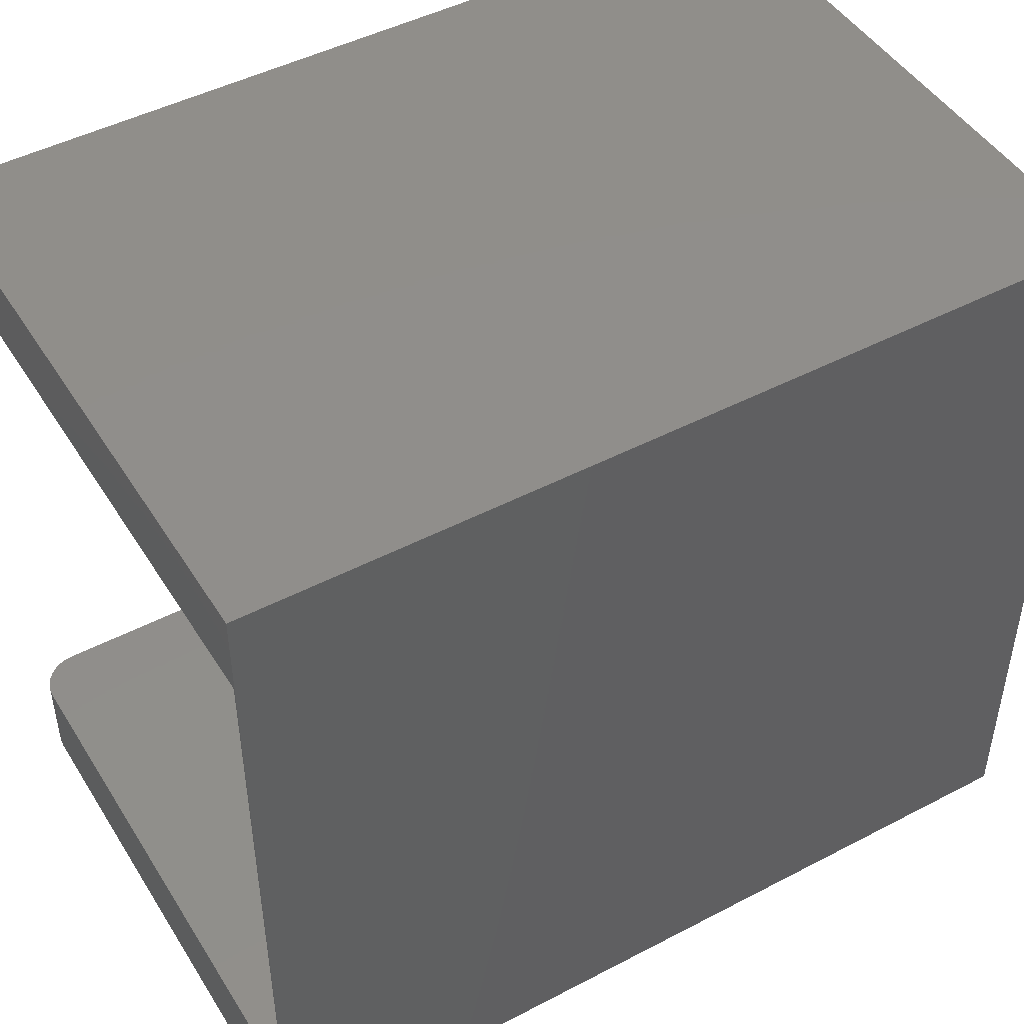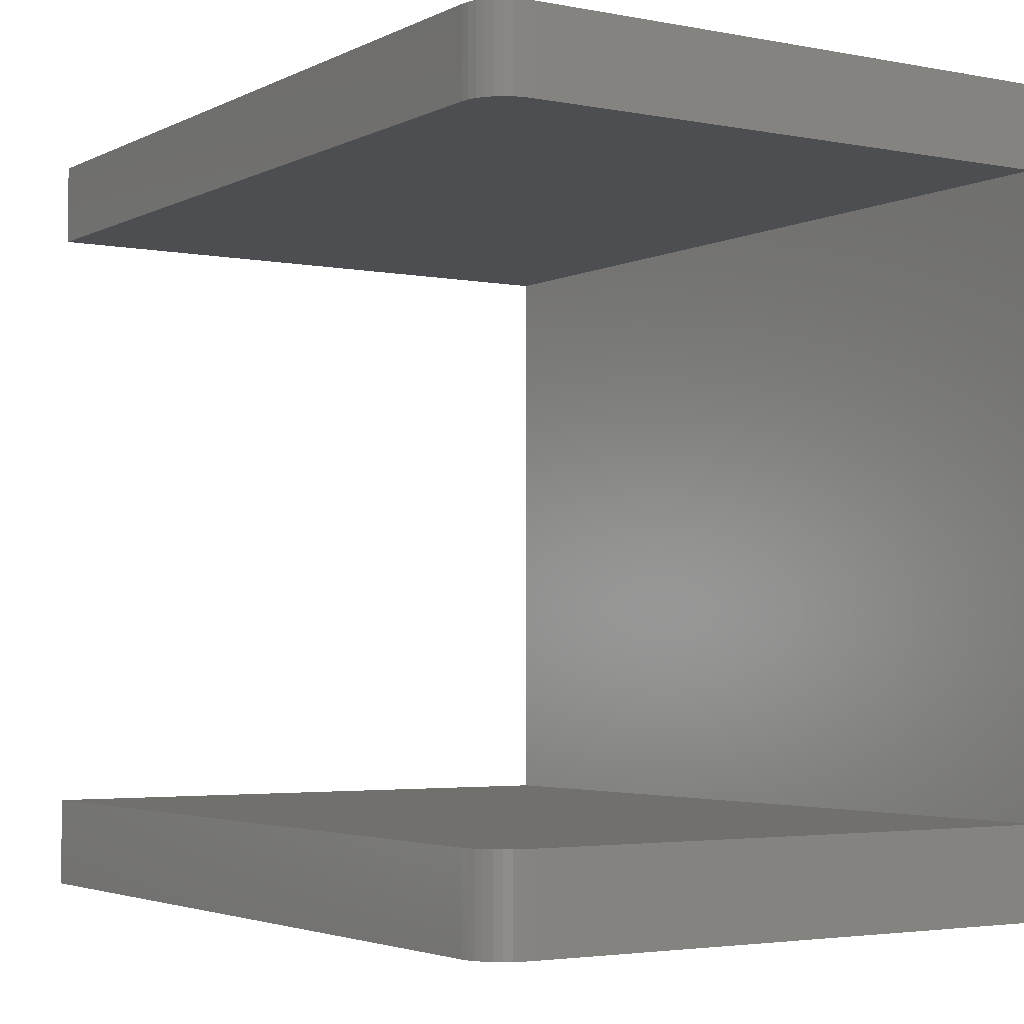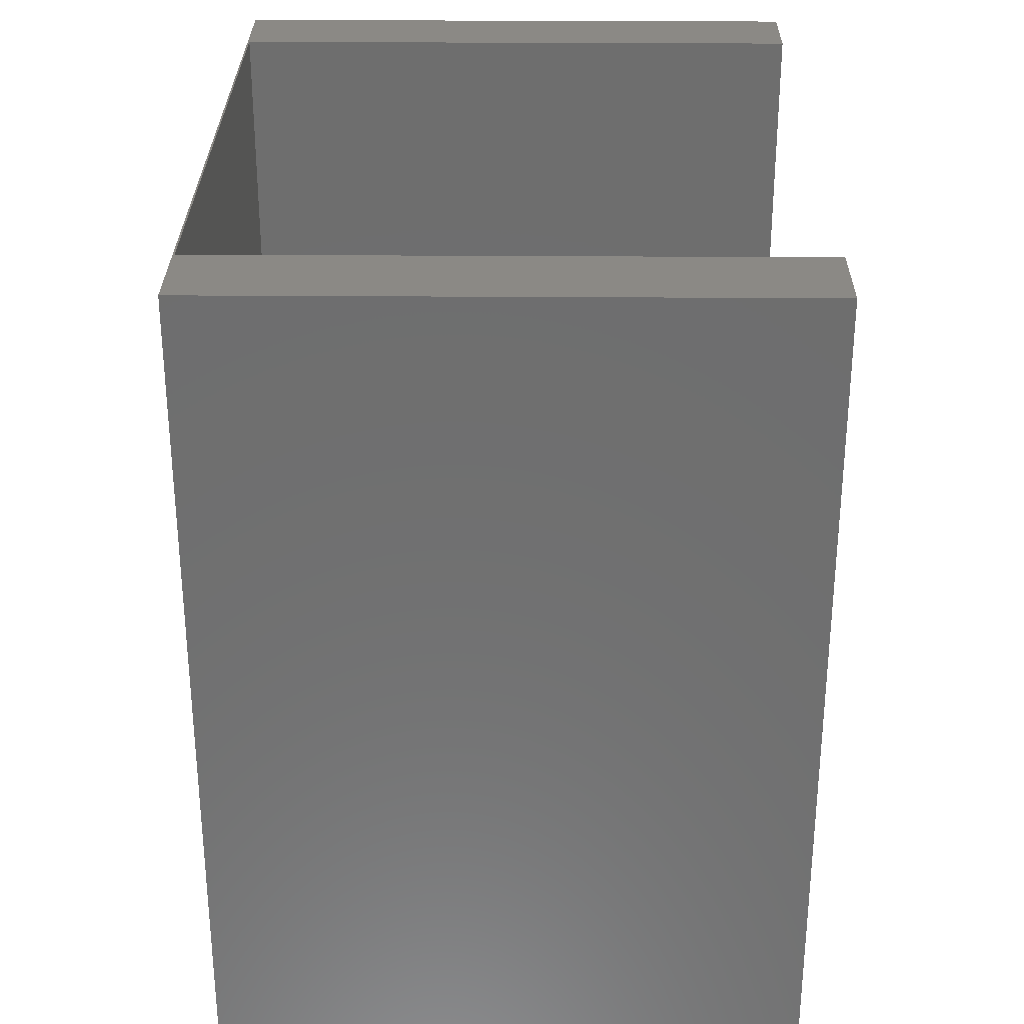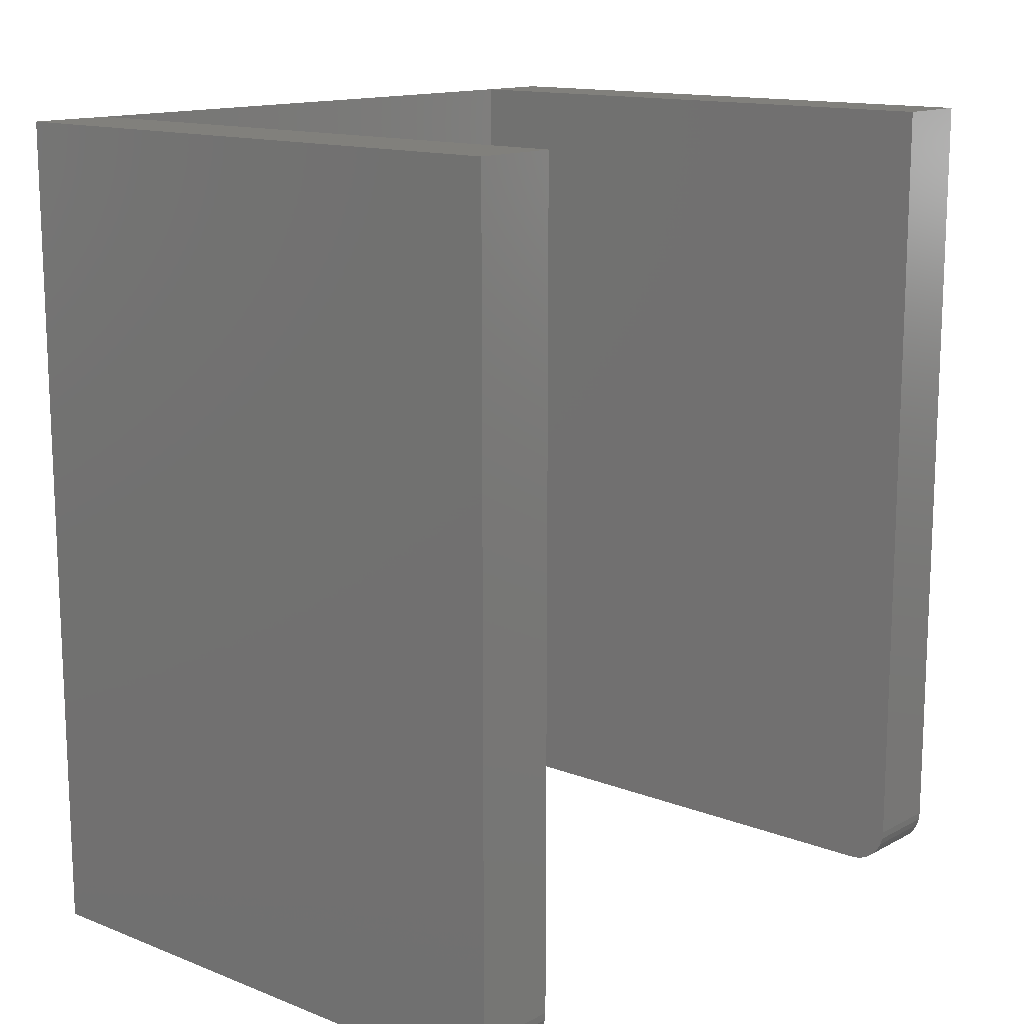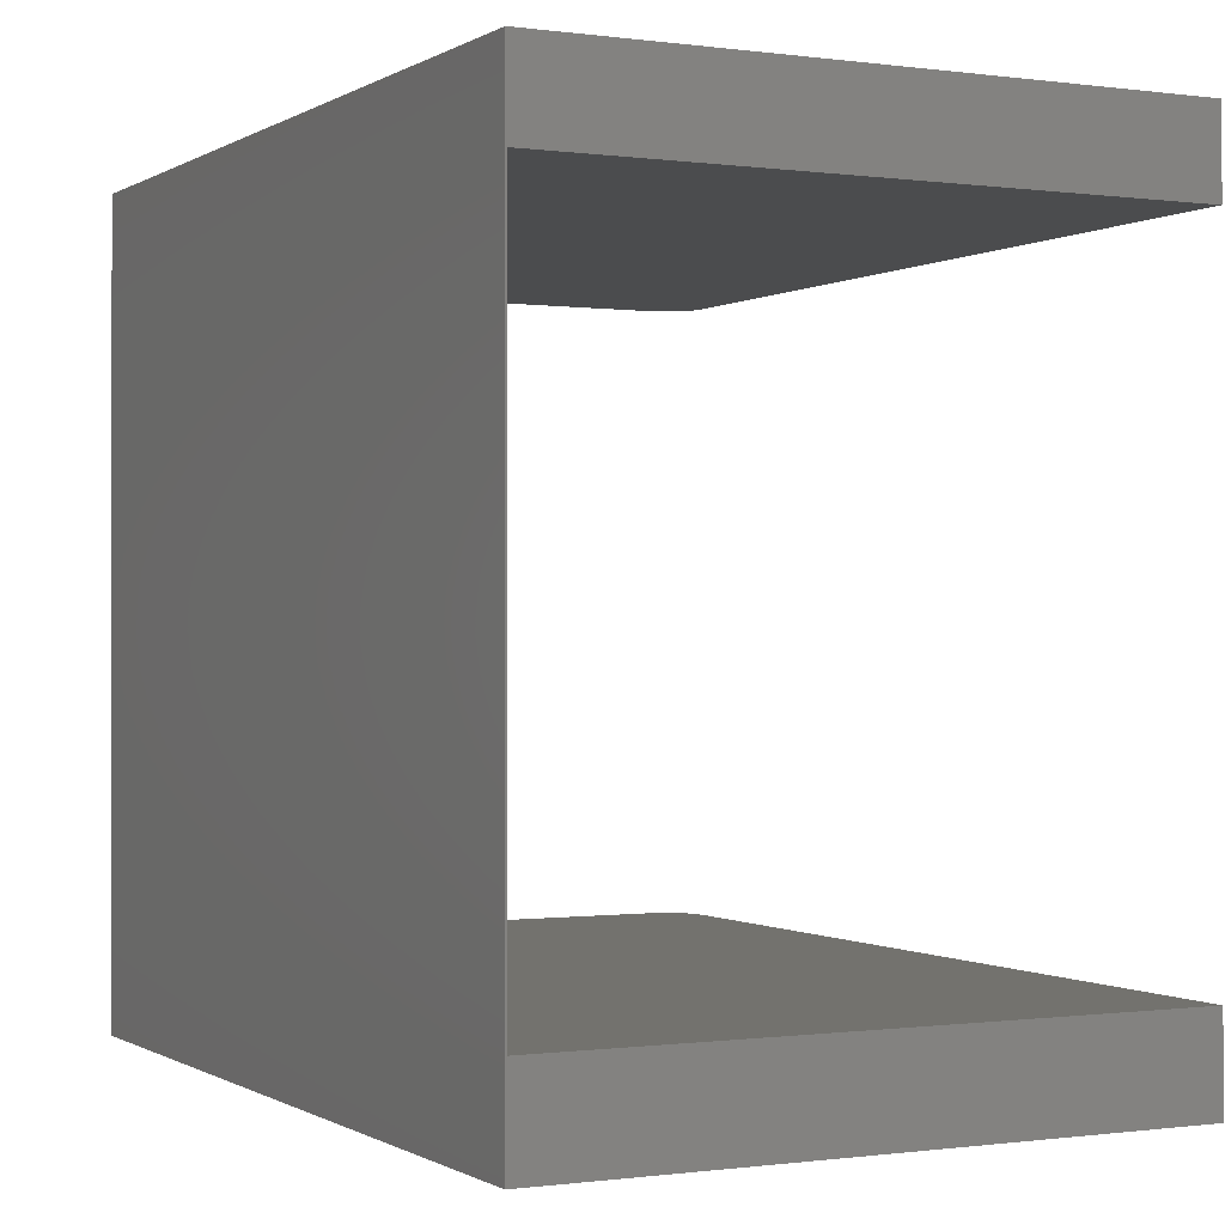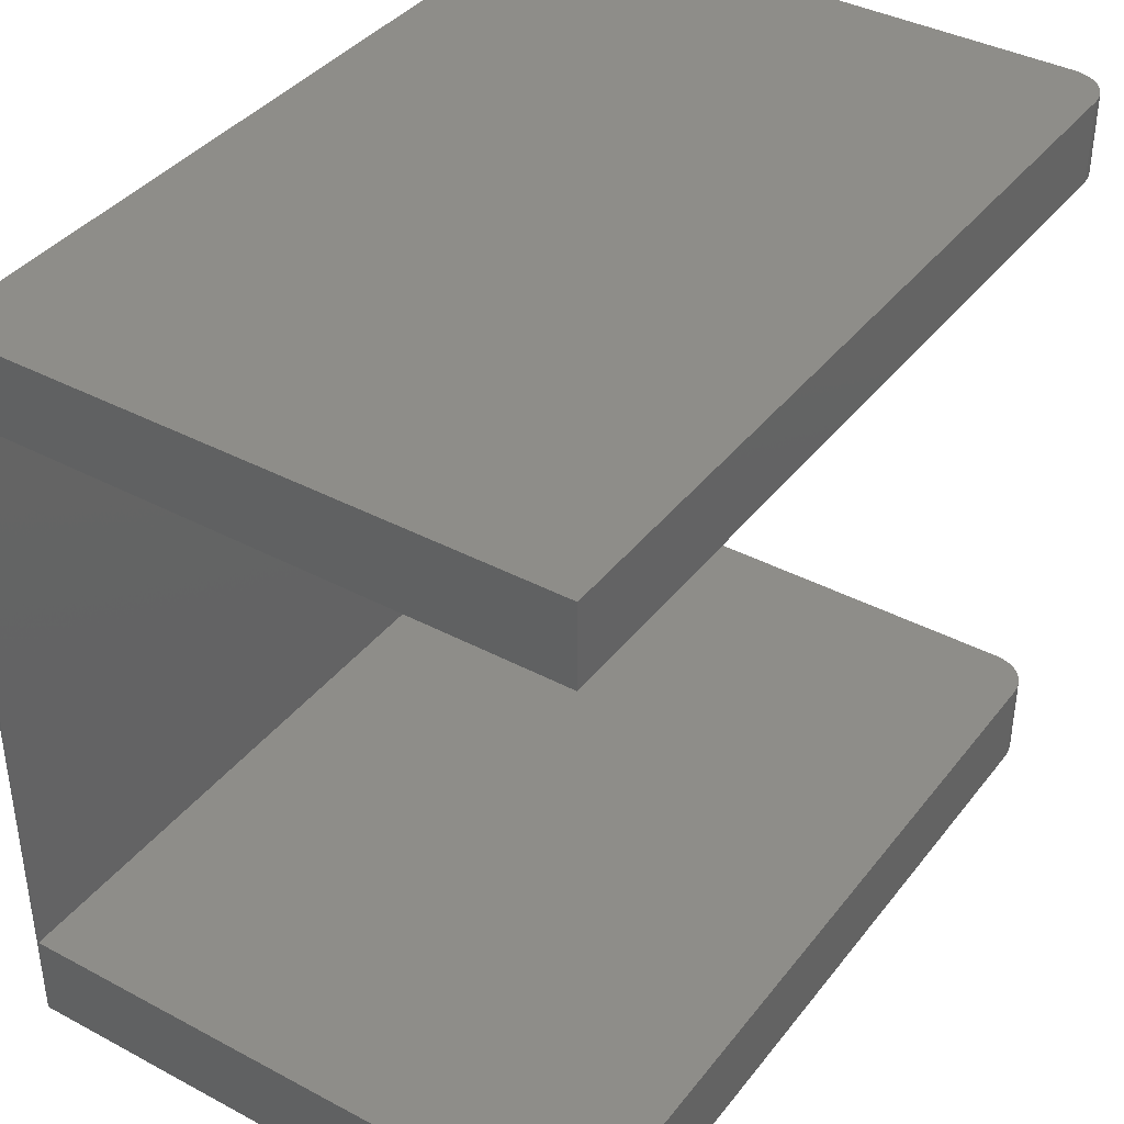
<metadata>
{"format":"stl","ext":"stl","renderer":"f3d","projection":"perspective","resolution":1024,"background":"white","views":[{"elev":47.1,"azim":-120.6,"up":"+Y"},{"elev":-3.4,"azim":147.2,"up":"+Y"},{"elev":29.4,"azim":0.6,"up":"+Z"},{"elev":13.9,"azim":40.7,"up":"+Z"},{"elev":-0.4,"azim":-27.0,"up":"+Y"},{"elev":38.9,"azim":33.7,"up":"+Y"}]}
</metadata>
<code>
# stl→obj: 48 verts, 92 faces
v 0.2491 0.08594 -0.4158
v 0.264 0.08594 -0.4128
v 0.2567 0.08594 -0.415
v -0.2891 0.08594 -0.4158
v -0.2891 0.08594 0.4158
v 0.2882 0.08594 0.4158
v 0.2882 0.08594 -0.3767
v 0.2874 0.08594 -0.3843
v 0.2852 0.08594 -0.3917
v 0.2816 0.08594 -0.3984
v 0.2767 0.08594 -0.4043
v 0.2708 0.08594 -0.4092
v 0.2491 0.6719 -0.4158
v 0.2567 0.6719 -0.415
v 0.264 0.6719 -0.4128
v -0.2891 0.6719 -0.4158
v 0.2708 0.6719 -0.4092
v 0.2767 0.6719 -0.4043
v 0.2816 0.6719 -0.3984
v 0.2852 0.6719 -0.3917
v 0.2874 0.6719 -0.3843
v 0.2882 0.6719 -0.3767
v 0.2882 0.6719 0.4158
v -0.2891 0.6719 0.4158
v -0.2908 0.75 0.4158
v -0.2908 5.551e-17 0.4158
v 0.2882 0.75 0.4158
v 0.2882 8.765e-17 0.4158
v -0.2908 0.75 -0.4158
v 0.2491 0.75 -0.4158
v -0.2908 9.349e-18 -0.4158
v 0.2491 3.932e-17 -0.4158
v 0.2882 4.366e-17 -0.3767
v 0.2882 0.75 -0.3767
v 0.2567 0.75 -0.415
v 0.264 0.75 -0.4128
v 0.2708 0.75 -0.4092
v 0.2767 0.75 -0.4043
v 0.2816 0.75 -0.3984
v 0.2852 0.75 -0.3917
v 0.2874 0.75 -0.3843
v 0.2567 3.978e-17 -0.415
v 0.264 4.031e-17 -0.4128
v 0.2708 4.089e-17 -0.4092
v 0.2767 4.149e-17 -0.4043
v 0.2816 4.209e-17 -0.3984
v 0.2852 4.266e-17 -0.3917
v 0.2874 4.319e-17 -0.3843
f 1 2 3
f 4 5 6
f 4 6 7
f 4 7 8
f 4 8 9
f 4 9 10
f 4 10 11
f 4 11 12
f 4 12 2
f 4 2 1
f 13 14 15
f 16 13 15
f 16 15 17
f 16 17 18
f 16 18 19
f 16 19 20
f 16 20 21
f 16 21 22
f 16 22 23
f 16 23 24
f 24 5 16
f 16 5 4
f 25 26 5
f 25 5 24
f 25 24 23
f 25 23 27
f 28 6 26
f 26 6 5
f 29 30 13
f 29 13 16
f 29 16 4
f 29 4 31
f 31 4 32
f 32 4 1
f 7 6 33
f 33 6 28
f 34 27 22
f 22 27 23
f 13 30 14
f 14 30 35
f 14 35 15
f 15 35 36
f 15 36 17
f 17 36 37
f 17 37 18
f 18 37 38
f 18 38 19
f 19 38 39
f 19 39 20
f 20 39 40
f 20 40 21
f 21 40 41
f 21 41 22
f 22 41 34
f 32 1 42
f 42 1 3
f 42 3 43
f 43 3 2
f 43 2 44
f 44 2 12
f 44 12 45
f 45 12 11
f 45 11 46
f 46 11 10
f 46 10 47
f 47 10 9
f 47 9 48
f 48 9 8
f 48 8 33
f 33 8 7
f 29 36 30
f 36 35 30
f 40 39 38
f 25 27 34
f 25 34 41
f 25 41 29
f 41 40 38
f 41 38 37
f 41 37 36
f 41 36 29
f 32 43 31
f 32 42 43
f 45 46 47
f 26 31 48
f 26 48 33
f 26 33 28
f 48 31 43
f 48 43 44
f 48 44 45
f 48 45 47
f 25 29 26
f 26 29 31

</code>
